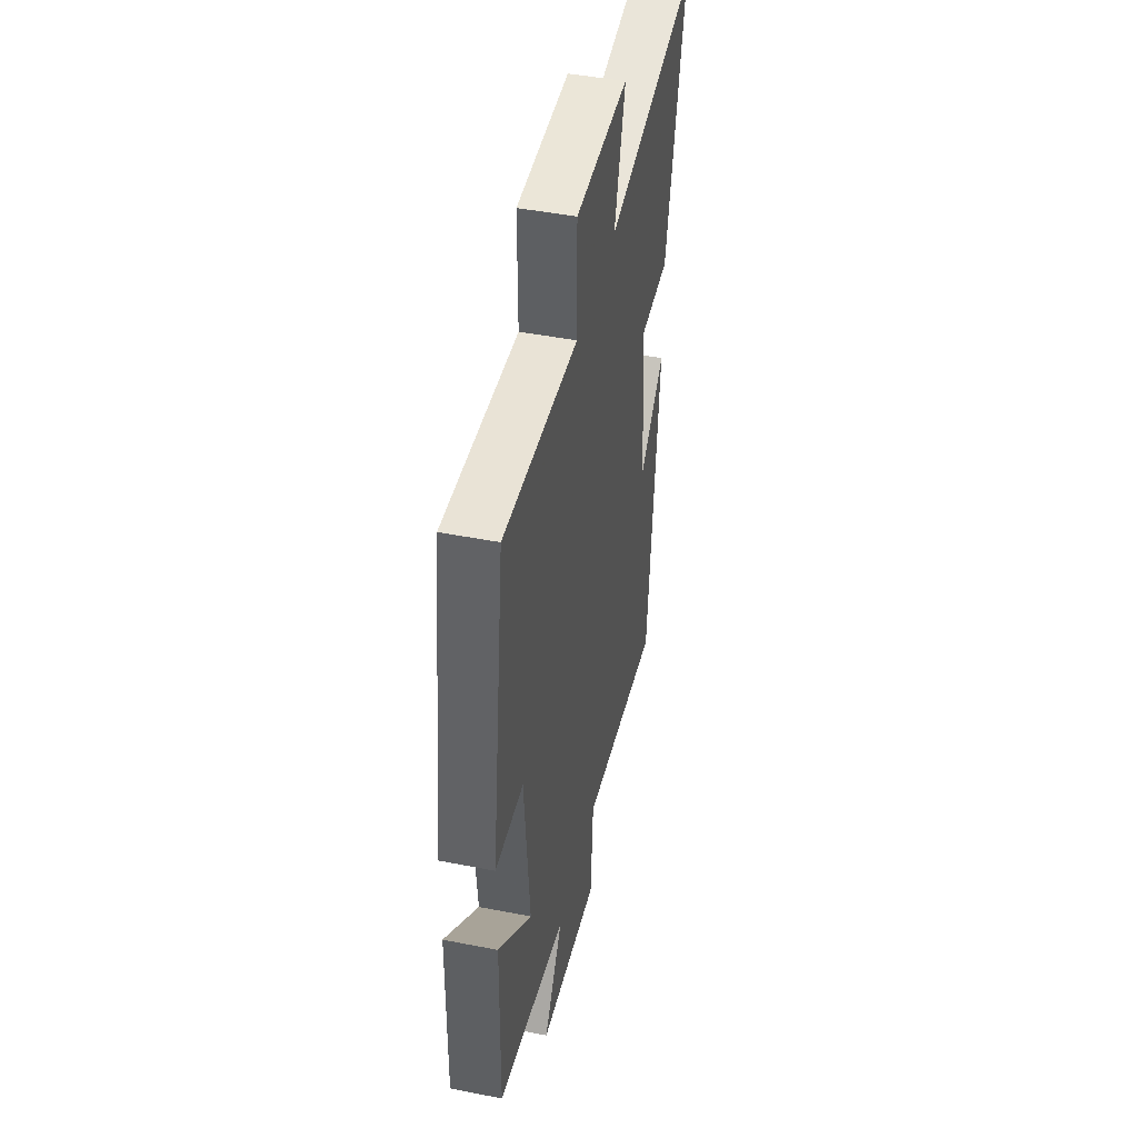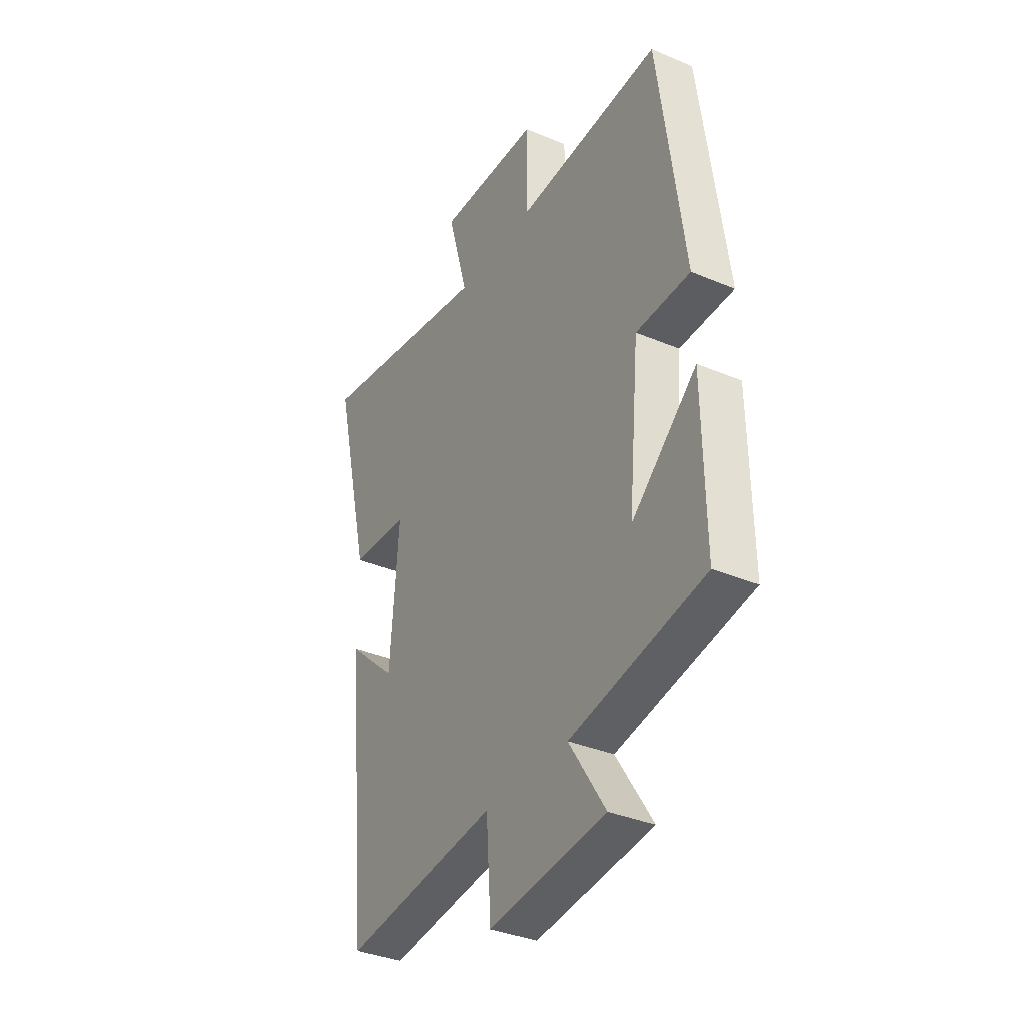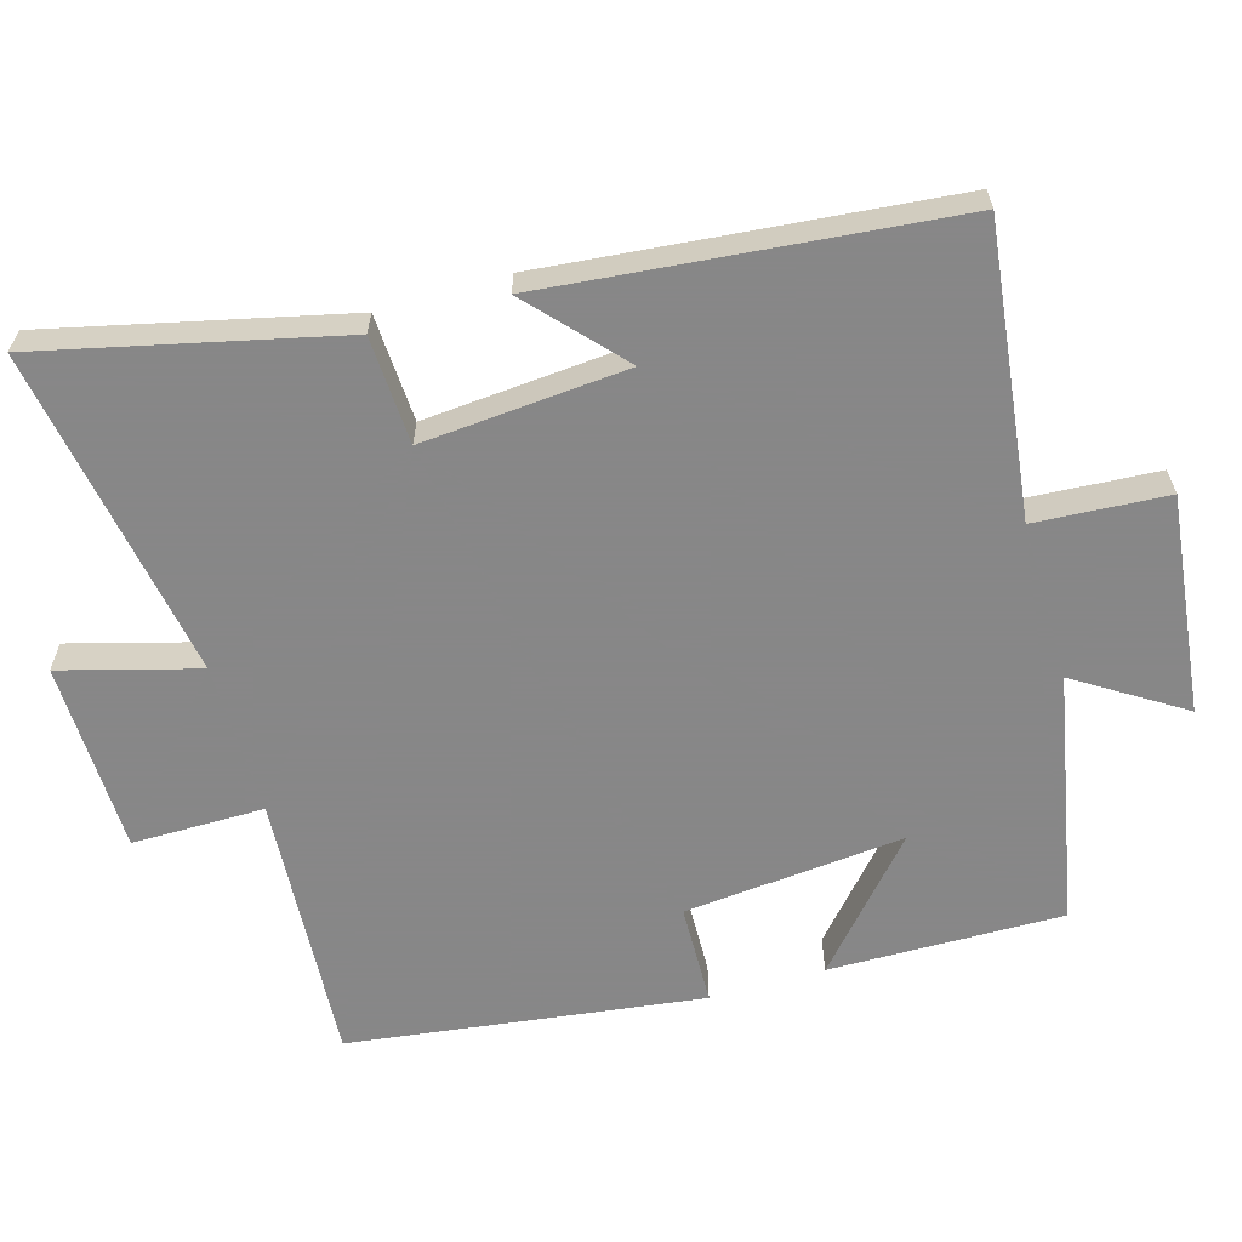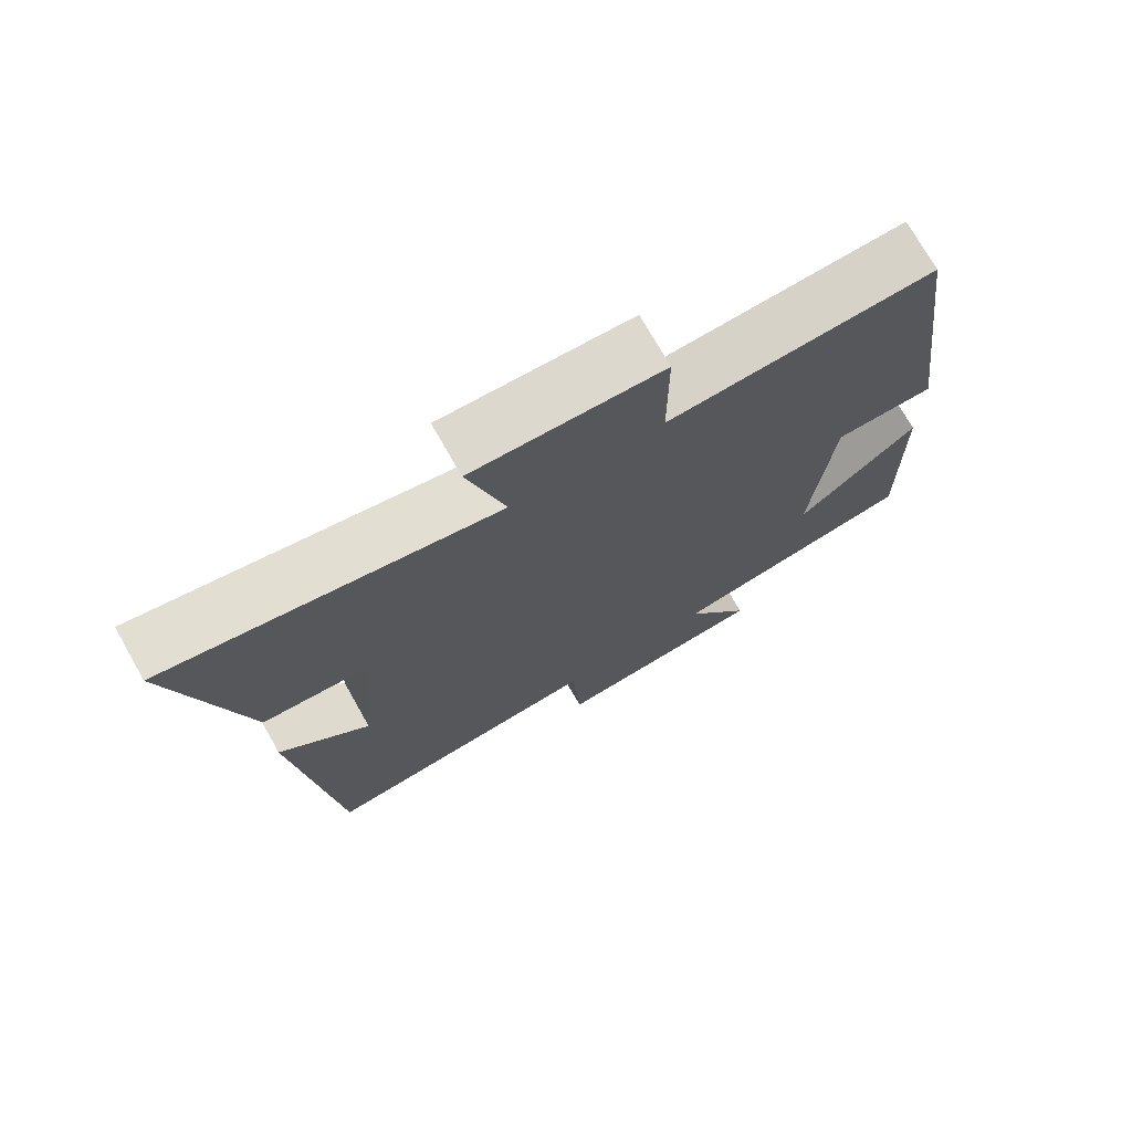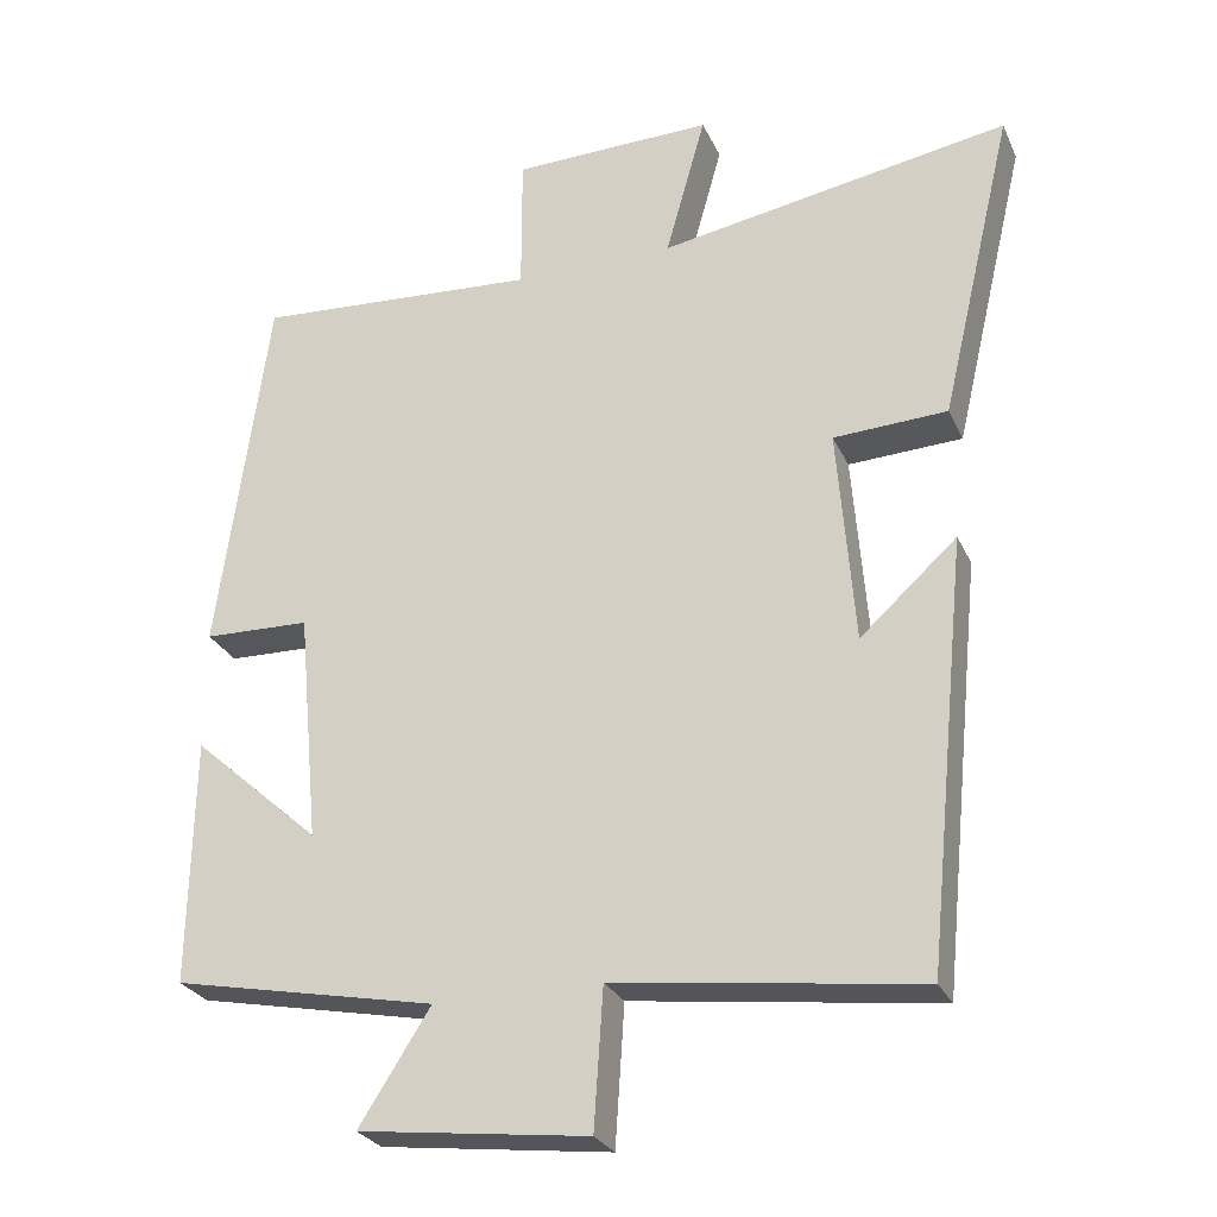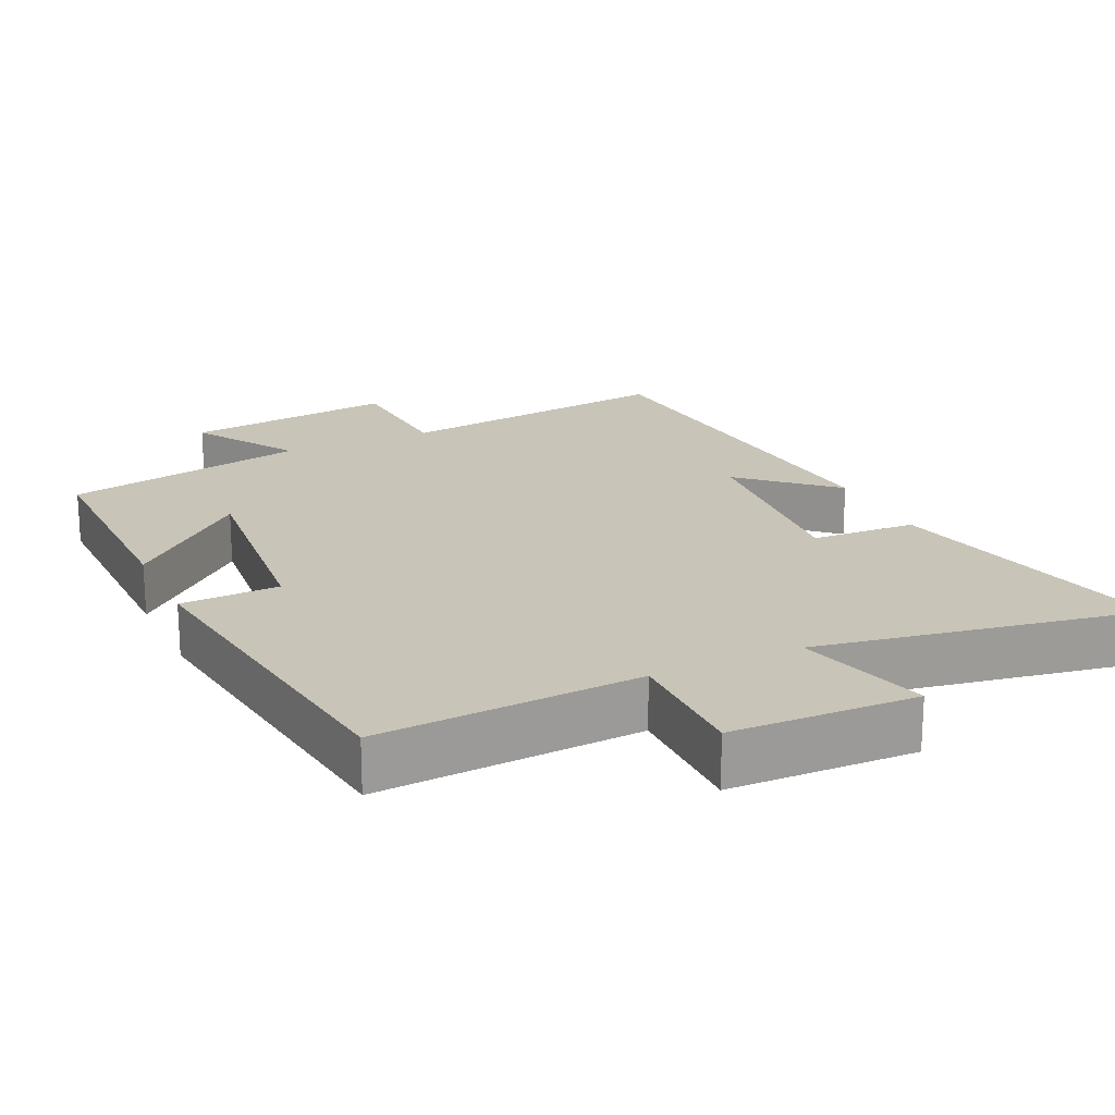
<metadata>
{"format":"obj","ext":"obj","renderer":"f3d","projection":"perspective","resolution":1024,"background":"white","views":[{"elev":45.3,"azim":-77.2,"up":"+Z"},{"elev":-35.3,"azim":-119.3,"up":"+Z"},{"elev":-62.6,"azim":106.3,"up":"+Y"},{"elev":73.4,"azim":150.4,"up":"+Z"},{"elev":-27.1,"azim":20.6,"up":"+Z"},{"elev":20.1,"azim":-24.8,"up":"+Y"}]}
</metadata>
<code>
v -0.505 0.07 -0.432
v -0.5 0.07 -0.113
v -0.334 0.07 -0.261
v -0.362 0.07 0.039
v -0.5 0.07 0.043
v -0.435 0.07 0.524
v -0.067 0.07 0.5
v -0.067 0.07 0.68
v 0.193 0.07 0.686
v 0.141 0.07 0.5
v 0.595 0.07 0.578
v 0.5 0.07 0.174
v 0.353 0.07 0.167
v 0.375 0.07 -0.113
v 0.5 0.07 0
v 0.445 0.07 -0.55
v 0.052 0.07 -0.5
v 0.04 0.07 -0.68
v -0.256 0.07 -0.644
v -0.164 0.07 -0.5
v -0.505 0 -0.432
v -0.5 0 -0.113
v -0.334 0 -0.261
v -0.362 0 0.039
v -0.5 0 0.043
v -0.435 0 0.524
v -0.067 0 0.5
v -0.067 0 0.68
v 0.193 0 0.686
v 0.141 0 0.5
v 0.595 0 0.578
v 0.5 0 0.174
v 0.353 0 0.167
v 0.375 0 -0.113
v 0.5 0 0
v 0.445 0 -0.55
v 0.052 0 -0.5
v 0.04 0 -0.68
v -0.256 0 -0.644
v -0.164 0 -0.5
f 17 18 19 20
f 17 20 1
f 14 15 16 17
f 13 14 17 1
f 10 11 12 13
f 7 8 9 10
f 7 10 13
f 6 7 13
f 5 6 13
f 4 5 13
f 3 4 13
f 1 2 3
f 1 3 13
f 40 39 38 37
f 21 40 37
f 37 36 35 34
f 21 37 34 33
f 33 32 31 30
f 30 29 28 27
f 33 30 27
f 33 27 26
f 33 26 25
f 33 25 24
f 33 24 23
f 23 22 21
f 33 23 21
f 1 21 22 2
f 2 22 23 3
f 3 23 24 4
f 4 24 25 5
f 5 25 26 6
f 6 26 27 7
f 7 27 28 8
f 8 28 29 9
f 9 29 30 10
f 10 30 31 11
f 11 31 32 12
f 12 32 33 13
f 13 33 34 14
f 14 34 35 15
f 15 35 36 16
f 16 36 37 17
f 17 37 38 18
f 18 38 39 19
f 19 39 40 20
f 20 40 21 1

</code>
